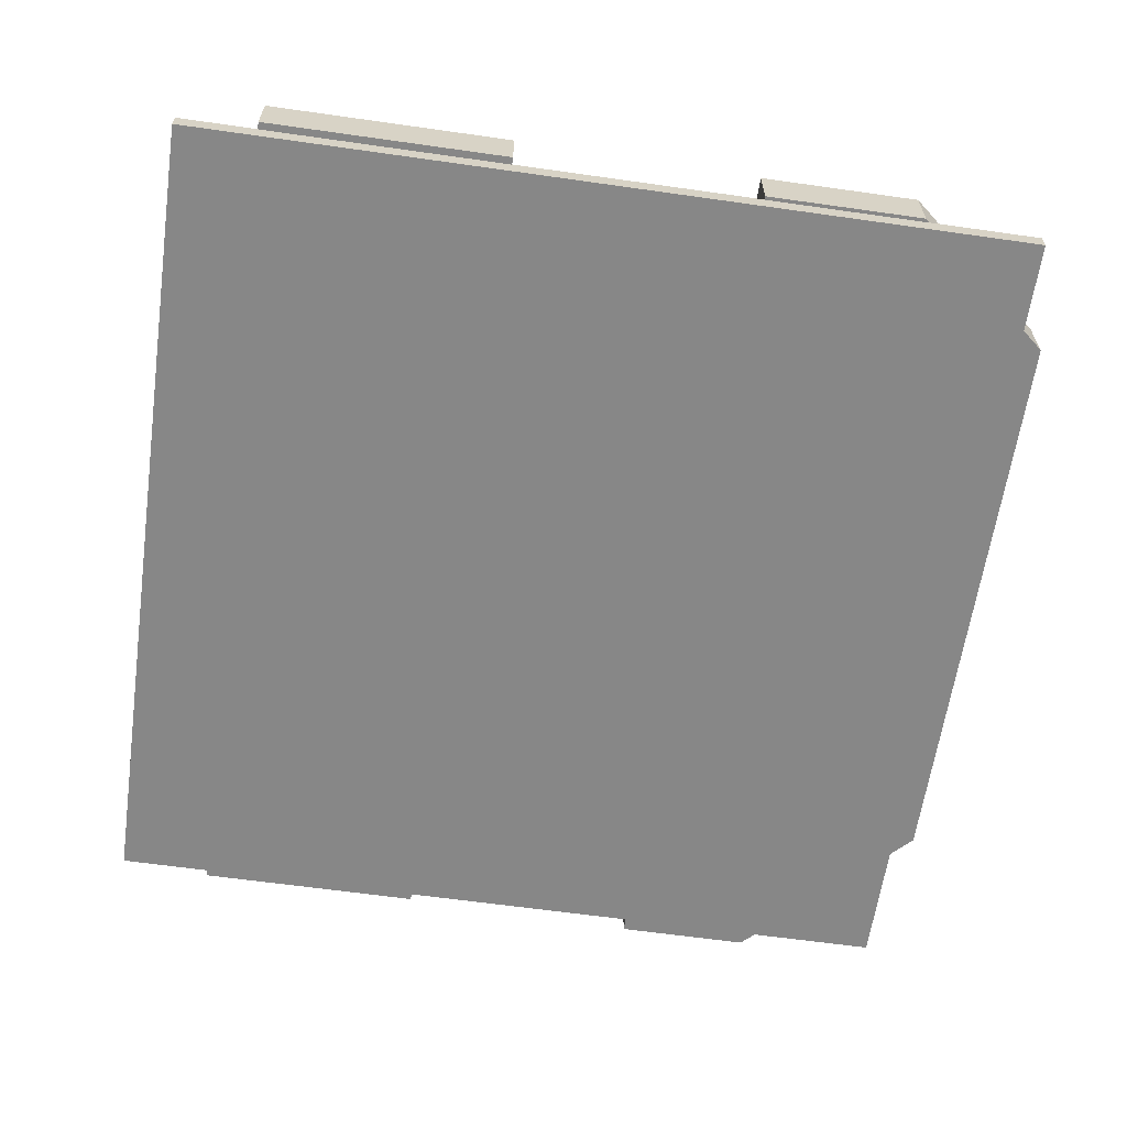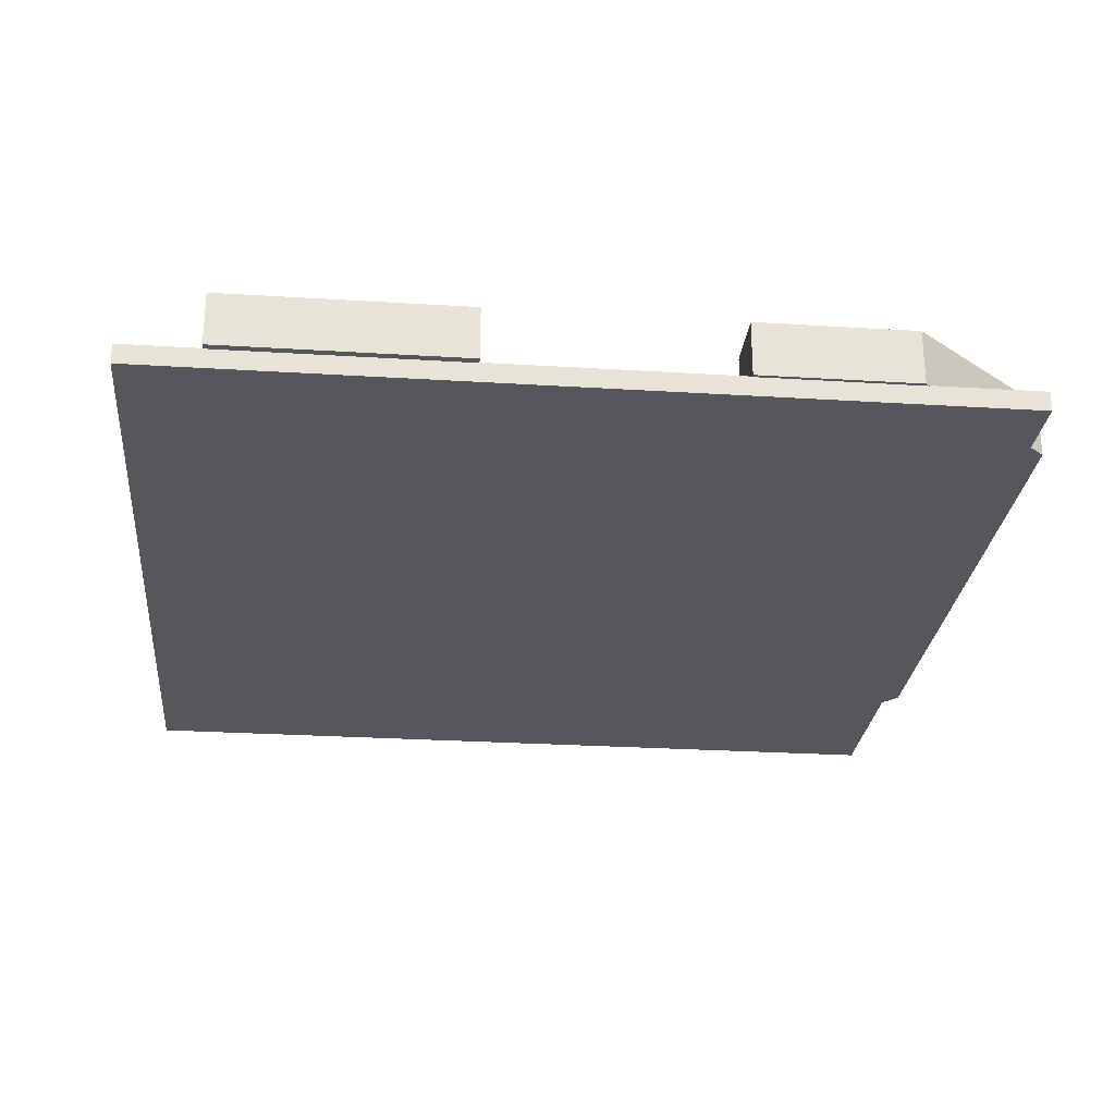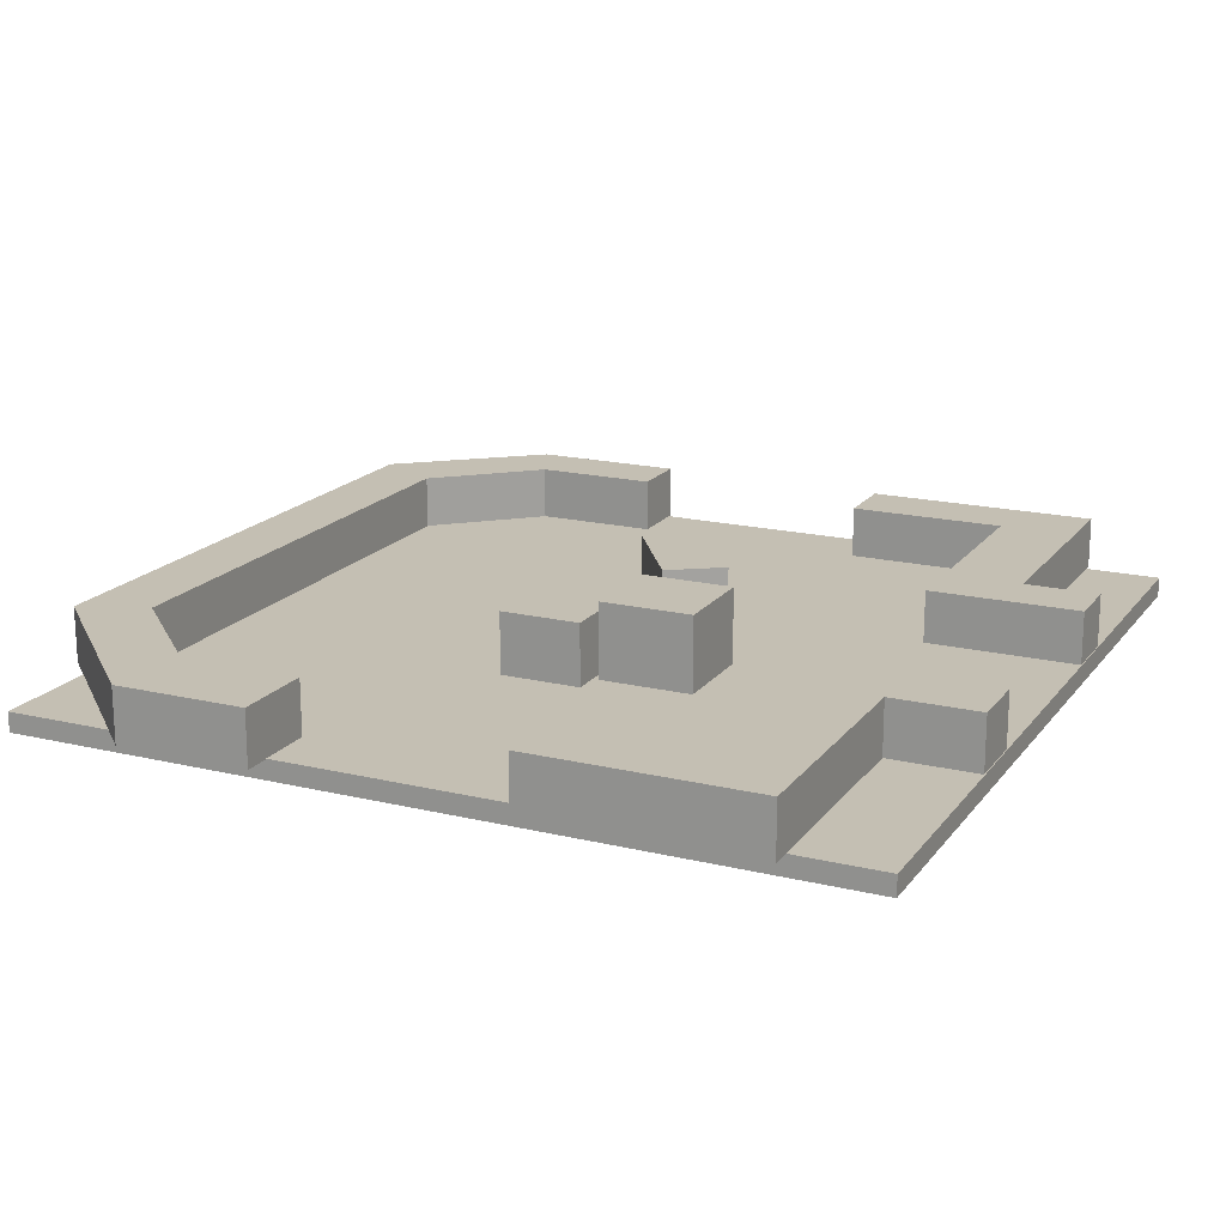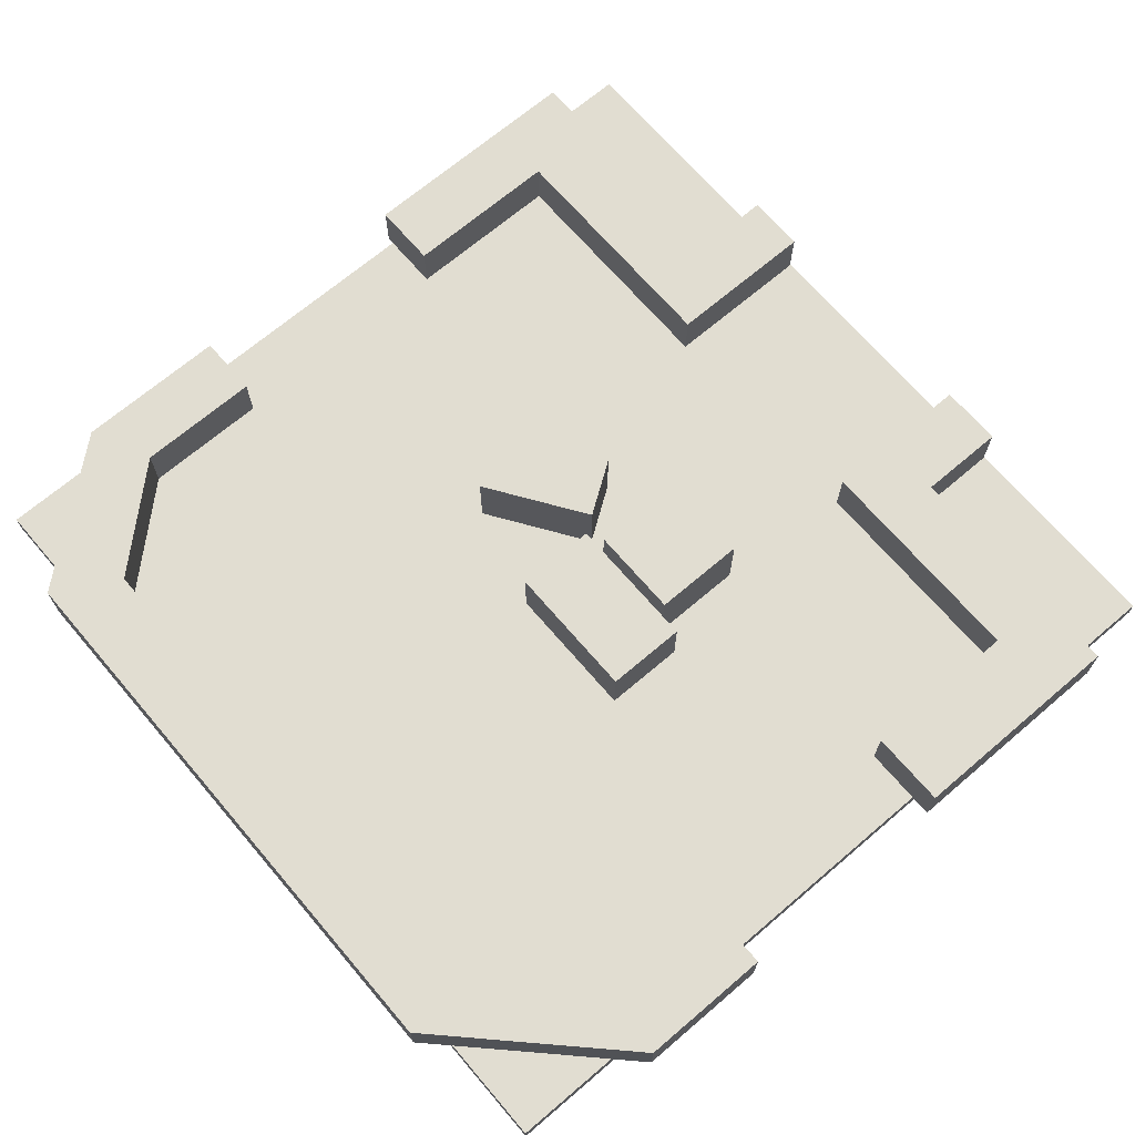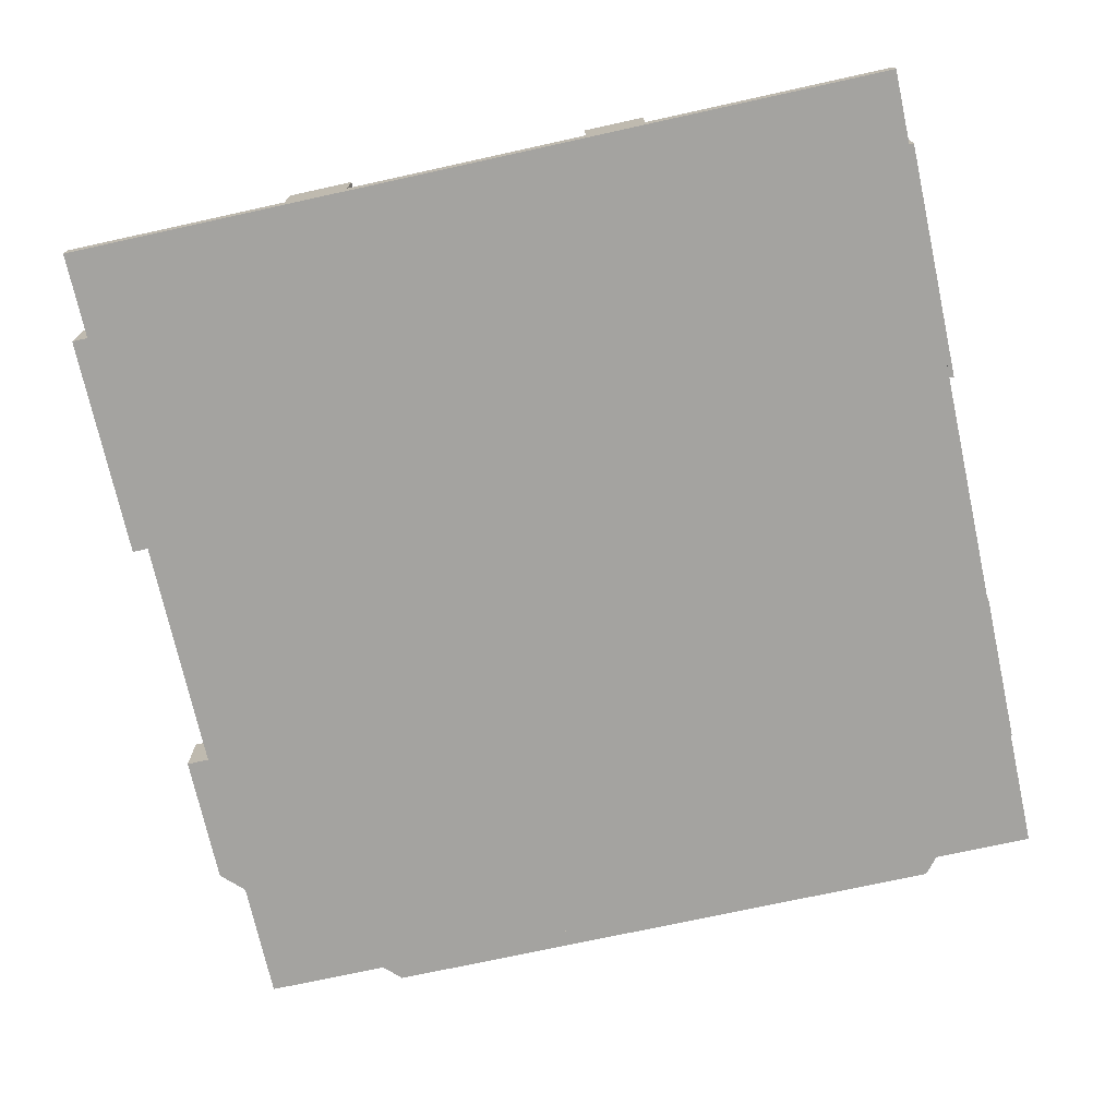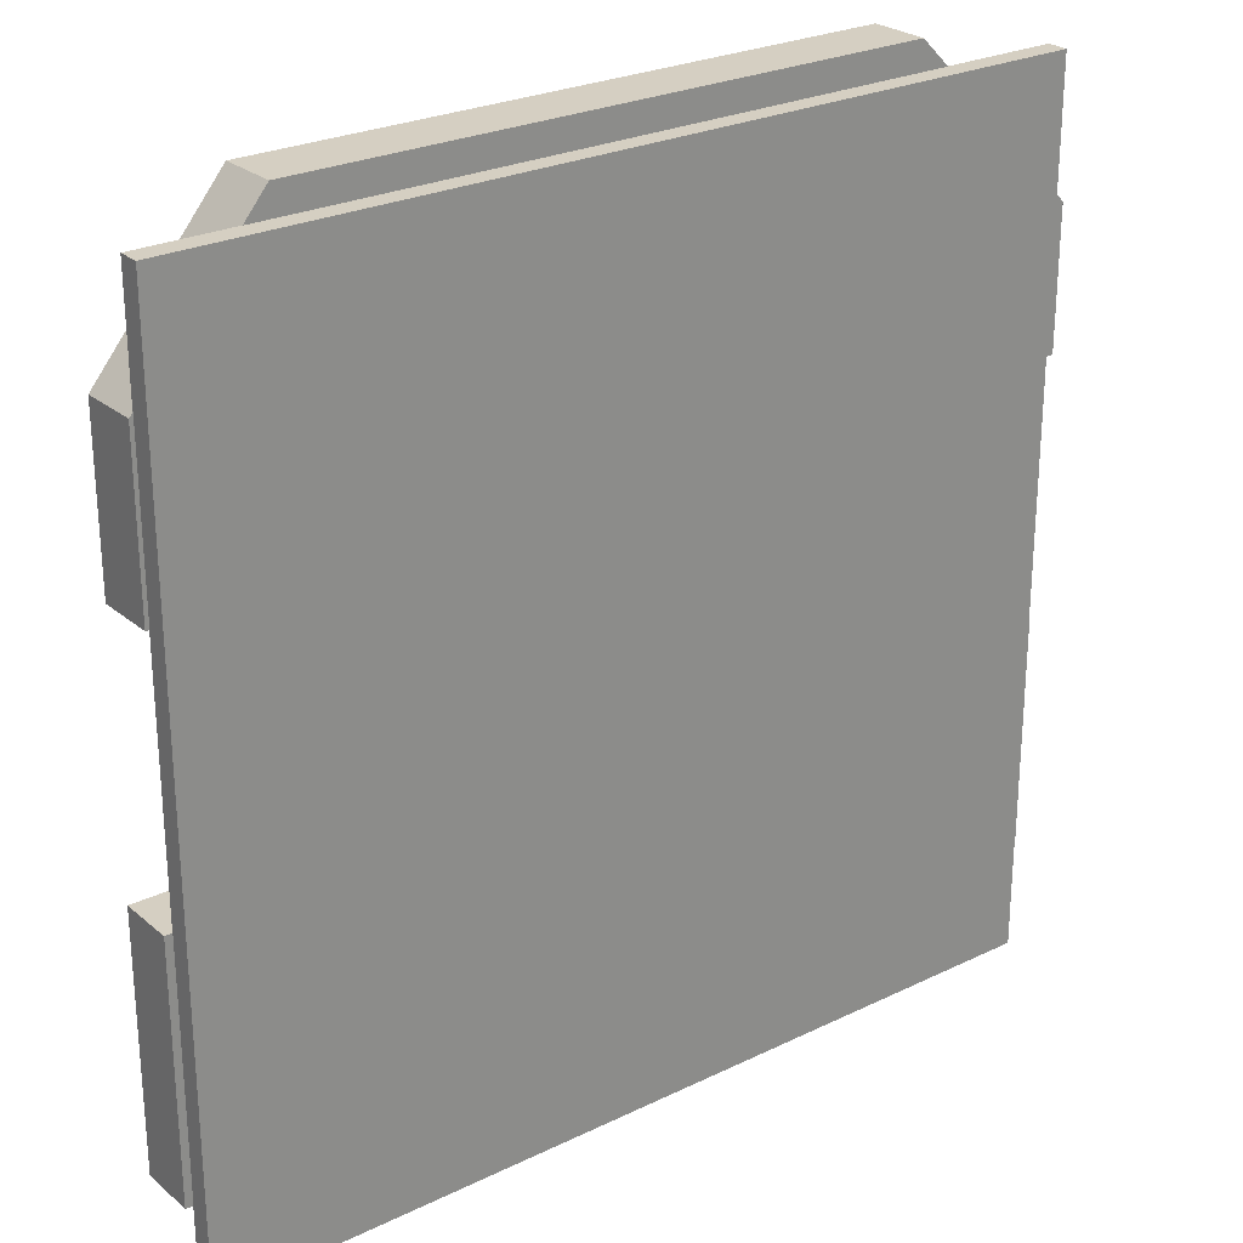
<metadata>
{"format":"obj","ext":"obj","renderer":"f3d","projection":"perspective","resolution":1024,"background":"white","views":[{"elev":-62.3,"azim":81.8,"up":"+Z"},{"elev":-26.6,"azim":84.4,"up":"+Z"},{"elev":17.9,"azim":-64.8,"up":"+Z"},{"elev":68.8,"azim":-130.5,"up":"+Z"},{"elev":-72.8,"azim":12.4,"up":"+Z"},{"elev":25.9,"azim":142.4,"up":"+Y"}]}
</metadata>
<code>
g Room_9_hit_box
v -3.674 0.9735 -0.1684
v -3.036 0.9735 -0.1684
v -3.036 1.895 -0.1684
v -3.675 1.984 -0.1684
v -2.433 3.215 -0.1684
v -2.227 2.696 -0.1684
v 1.995 3.215 -0.1684
v 1.705 2.697 -0.1684
v 2.874 2.153 -0.1684
v 2.396 1.933 -0.1684
v 2.874 0.9745 -0.1684
v 2.396 0.9744 -0.1684
v -3.674 0.9735 0.2482
v -3.036 1.895 0.2482
v -3.036 0.9735 0.2482
v -3.675 1.984 0.2482
v -2.227 2.696 0.2482
v -2.433 3.215 0.2482
v 1.705 2.697 0.2482
v 1.995 3.215 0.2482
v 2.396 1.933 0.2482
v 2.874 2.153 0.2482
v 2.396 0.9744 0.2482
v 2.874 0.9745 0.2482
v -3.036 0.9735 -0.1684
v -3.036 0.9735 0.2482
v -3.036 1.895 0.2482
v -3.036 1.895 -0.1684
v -3.675 1.984 -0.1684
v -3.675 1.984 0.2482
v -3.674 0.9735 0.2482
v -3.674 0.9735 -0.1684
v -3.036 1.895 0.2482
v -2.227 2.696 0.2482
v -2.227 2.696 -0.1684
v -3.036 1.895 -0.1684
v -3.675 1.984 -0.1684
v -2.433 3.215 -0.1684
v -2.433 3.215 0.2482
v -3.675 1.984 0.2482
v -2.227 2.696 0.2482
v 1.705 2.697 0.2482
v 1.705 2.697 -0.1684
v -2.227 2.696 -0.1684
v -2.433 3.215 -0.1684
v 1.995 3.215 -0.1684
v 1.995 3.215 0.2482
v -2.433 3.215 0.2482
v 1.705 2.697 0.2482
v 2.396 1.933 0.2482
v 2.396 1.933 -0.1684
v 1.705 2.697 -0.1684
v 1.995 3.215 -0.1684
v 2.874 2.153 -0.1684
v 2.874 2.153 0.2482
v 1.995 3.215 0.2482
v 2.396 1.933 0.2482
v 2.396 0.9744 0.2482
v 2.396 0.9744 -0.1684
v 2.396 1.933 -0.1684
v 2.874 2.153 -0.1684
v 2.874 0.9745 -0.1684
v 2.874 0.9745 0.2482
v 2.874 2.153 0.2482
v -3.624 -0.8521 -0.1684
v -3.036 -2.077 -0.1684
v -3.036 -0.8521 -0.1684
v -3.624 -2.571 -0.1684
v -1.301 -2.077 -0.1684
v -1.786 -2.571 -0.1684
v -1.301 -3.243 -0.1684
v -1.786 -3.243 -0.1684
v -3.036 -0.8521 0.2482
v -3.624 -2.571 0.2482
v -3.624 -0.8521 0.2482
v -3.036 -2.077 0.2482
v -1.786 -2.571 0.2482
v -1.301 -2.077 0.2482
v -1.786 -3.243 0.2482
v -1.301 -3.243 0.2482
v -3.036 -0.8521 -0.1684
v -3.036 -2.077 -0.1684
v -3.036 -2.077 0.2482
v -3.036 -0.8521 0.2482
v -3.624 -0.8521 0.2482
v -3.624 -2.571 0.2482
v -3.624 -2.571 -0.1684
v -3.624 -0.8521 -0.1684
v -3.036 -2.077 -0.1684
v -1.301 -2.077 -0.1684
v -1.301 -2.077 0.2482
v -3.036 -2.077 0.2482
v -3.624 -2.571 0.2482
v -1.786 -2.571 0.2482
v -1.786 -2.571 -0.1684
v -3.624 -2.571 -0.1684
v -1.301 -2.077 -0.1684
v -1.301 -3.243 -0.1684
v -1.301 -3.243 0.2482
v -1.301 -2.077 0.2482
v -1.786 -2.571 0.2482
v -1.786 -3.243 0.2482
v -1.786 -3.243 -0.1684
v -1.786 -2.571 -0.1684
v -1.301 -3.243 0.2482
v -1.301 -3.243 -0.1684
v -1.786 -3.243 -0.1684
v -1.786 -3.243 0.2482
v 0.5275 -3.243 -0.1684
v 0.9791 -3.243 -0.1684
v 0.9791 -2.667 -0.1684
v 0.5275 -2.076 -0.1684
v 0.5275 -3.243 0.233
v 0.5275 -2.076 0.233
v 0.9791 -2.667 0.233
v 0.9791 -3.243 0.233
v 0.5275 -3.243 -0.1684
v 0.5275 -3.243 0.233
v 0.9791 -3.243 0.233
v 0.9791 -3.243 -0.1684
v 0.9791 -3.243 -0.1684
v 0.9791 -3.243 0.233
v 0.9791 -2.667 0.233
v 0.9791 -2.667 -0.1684
v 0.5275 -2.076 -0.1684
v 0.5275 -2.076 0.233
v 0.5275 -3.243 0.233
v 0.5275 -3.243 -0.1684
v 0.9791 -2.667 -0.1684
v 2.397 -2.076 -0.1684
v 0.5275 -2.076 -0.1684
v 2.901 -2.667 -0.1684
v 2.397 -0.8534 -0.1684
v 2.901 -0.8533 -0.1684
v 0.5275 -2.076 0.233
v 2.901 -2.667 0.233
v 0.9791 -2.667 0.233
v 2.397 -2.076 0.233
v 2.901 -0.8533 0.233
v 2.397 -0.8534 0.233
v 0.9791 -2.667 0.233
v 2.901 -2.667 0.233
v 2.901 -2.667 -0.1684
v 0.9791 -2.667 -0.1684
v 0.5275 -2.076 -0.1684
v 2.397 -2.076 -0.1684
v 2.397 -2.076 0.233
v 0.5275 -2.076 0.233
v 2.901 -2.667 0.233
v 2.901 -0.8533 0.233
v 2.901 -0.8533 -0.1684
v 2.901 -2.667 -0.1684
v 2.397 -2.076 -0.1684
v 2.397 -0.8534 -0.1684
v 2.397 -0.8534 0.233
v 2.397 -2.076 0.233
v -0.009098 -0.7613 -0.1684
v 0.7414 -0.2544 -0.1684
v 0.4712 0.1461 -0.1684
v -0.2793 -0.3595 -0.1684
v -0.009098 -0.7613 0.3839
v -0.2793 -0.3595 0.3839
v 0.4712 0.1461 0.3839
v 0.7414 -0.2544 0.3839
v -0.009098 -0.7613 -0.1684
v -0.009098 -0.7613 0.3839
v 0.7414 -0.2544 0.3839
v 0.7414 -0.2544 -0.1684
v 0.7414 -0.2544 -0.1684
v 0.7414 -0.2544 0.3839
v 0.4712 0.1461 0.3839
v 0.4712 0.1461 -0.1684
v 0.4712 0.1461 -0.1684
v 0.4712 0.1461 0.3839
v -0.2793 -0.3595 0.3839
v -0.2793 -0.3595 -0.1684
v -0.2793 -0.3595 -0.1684
v -0.2793 -0.3595 0.3839
v -0.009098 -0.7613 0.3839
v -0.009098 -0.7613 -0.1684
v -1.207 -1.005 -0.1684
v -0.4988 -1.005 -0.1684
v -0.4988 -0.29 -0.1684
v -1.207 -0.29 -0.1684
v -1.207 -1.005 0.4058
v -1.207 -0.29 0.4058
v -0.4988 -0.29 0.4058
v -0.4988 -1.005 0.4058
v -1.207 -1.005 -0.1684
v -1.207 -1.005 0.4058
v -0.4988 -1.005 0.4058
v -0.4988 -1.005 -0.1684
v -0.4988 -1.005 -0.1684
v -0.4988 -1.005 0.4058
v -0.4988 -0.29 0.4058
v -0.4988 -0.29 -0.1684
v -0.4988 -0.29 -0.1684
v -0.4988 -0.29 0.4058
v -1.207 -0.29 0.4058
v -1.207 -0.29 -0.1684
v -1.207 -0.29 -0.1684
v -1.207 -0.29 0.4058
v -1.207 -1.005 0.4058
v -1.207 -1.005 -0.1684
v -1.404 -0.2467 -0.1684
v -0.3428 -0.2467 -0.1684
v -0.3428 0.3723 -0.1684
v -1.404 0.3723 -0.1684
v -1.404 -0.2467 0.303
v -1.404 0.3723 0.303
v -0.3428 0.3723 0.303
v -0.3428 -0.2467 0.303
v -1.404 -0.2467 -0.1684
v -1.404 -0.2467 0.303
v -0.3428 -0.2467 0.303
v -0.3428 -0.2467 -0.1684
v -0.3428 -0.2467 -0.1684
v -0.3428 -0.2467 0.303
v -0.3428 0.3723 0.303
v -0.3428 0.3723 -0.1684
v -0.3428 0.3723 -0.1684
v -0.3428 0.3723 0.303
v -1.404 0.3723 0.303
v -1.404 0.3723 -0.1684
v -1.404 0.3723 -0.1684
v -1.404 0.3723 0.303
v -1.404 -0.2467 0.303
v -1.404 -0.2467 -0.1684
v -3.036 0.9735 0.2482
v -3.036 0.9735 -0.1684
v -3.674 0.9735 -0.1684
v -3.674 0.9735 0.2482
v -3.624 -0.8521 0.2482
v -3.624 -0.8521 -0.1684
v -3.036 -0.8521 -0.1684
v -3.036 -0.8521 0.2482
v -3.467 -3.25 -0.1645
v -3.467 3.013 -0.1645
v 2.847 3.013 -0.1645
v 2.847 -3.25 -0.1645
v -3.467 -3.25 -0.3149
v 2.847 -3.25 -0.3149
v 2.847 3.013 -0.3149
v -3.467 3.013 -0.3149
v -3.467 -3.25 -0.1645
v 2.847 -3.25 -0.1645
v 2.847 -3.25 -0.3149
v -3.467 -3.25 -0.3149
v 2.847 -3.25 -0.1645
v 2.847 3.013 -0.1645
v 2.847 3.013 -0.3149
v 2.847 -3.25 -0.3149
v 2.847 3.013 -0.1645
v -3.467 3.013 -0.1645
v -3.467 3.013 -0.3149
v 2.847 3.013 -0.3149
v -3.467 3.013 -0.1645
v -3.467 -3.25 -0.1645
v -3.467 -3.25 -0.3149
v -3.467 3.013 -0.3149
v 2.874 0.9745 0.2482
v 2.874 0.9745 -0.1684
v 2.396 0.9744 -0.1684
v 2.396 0.9744 0.2482
v 2.397 -0.8534 0.233
v 2.397 -0.8534 -0.1684
v 2.901 -0.8533 -0.1684
v 2.901 -0.8533 0.233
g Room_9_hit_box_0
f 3 2 1
f 4 3 1
f 4 5 3
f 5 6 3
f 5 7 6
f 7 8 6
f 7 9 8
f 9 10 8
f 9 11 10
f 11 12 10
f 15 14 13
f 14 16 13
f 14 17 16
f 17 18 16
f 17 19 18
f 19 20 18
f 19 21 20
f 21 22 20
f 21 23 22
f 23 24 22
f 27 26 25
f 28 27 25
f 31 30 29
f 32 31 29
f 35 34 33
f 36 35 33
f 39 38 37
f 40 39 37
f 43 42 41
f 44 43 41
f 47 46 45
f 48 47 45
f 51 50 49
f 52 51 49
f 55 54 53
f 56 55 53
f 59 58 57
f 60 59 57
f 63 62 61
f 64 63 61
f 67 66 65
f 66 68 65
f 66 69 68
f 69 70 68
f 69 71 70
f 71 72 70
f 75 74 73
f 74 76 73
f 74 77 76
f 77 78 76
f 77 79 78
f 79 80 78
f 83 82 81
f 84 83 81
f 87 86 85
f 88 87 85
f 91 90 89
f 92 91 89
f 95 94 93
f 96 95 93
f 99 98 97
f 100 99 97
f 103 102 101
f 104 103 101
f 107 106 105
f 108 107 105
f 111 110 109
f 112 111 109
f 115 114 113
f 116 115 113
f 119 118 117
f 120 119 117
f 123 122 121
f 124 123 121
f 127 126 125
f 128 127 125
f 131 130 129
f 130 132 129
f 130 133 132
f 133 134 132
f 137 136 135
f 136 138 135
f 136 139 138
f 139 140 138
f 143 142 141
f 144 143 141
f 147 146 145
f 148 147 145
f 151 150 149
f 152 151 149
f 155 154 153
f 156 155 153
f 159 158 157
f 160 159 157
f 163 162 161
f 164 163 161
f 167 166 165
f 168 167 165
f 171 170 169
f 172 171 169
f 175 174 173
f 176 175 173
f 179 178 177
f 180 179 177
f 183 182 181
f 184 183 181
f 187 186 185
f 188 187 185
f 191 190 189
f 192 191 189
f 195 194 193
f 196 195 193
f 199 198 197
f 200 199 197
f 203 202 201
f 204 203 201
f 207 206 205
f 208 207 205
f 211 210 209
f 212 211 209
f 215 214 213
f 216 215 213
f 219 218 217
f 220 219 217
f 223 222 221
f 224 223 221
f 227 226 225
f 228 227 225
f 231 230 229
f 232 231 229
f 235 234 233
f 236 235 233
f 239 238 237
f 240 239 237
f 243 242 241
f 244 243 241
f 247 246 245
f 248 247 245
f 251 250 249
f 252 251 249
f 255 254 253
f 256 255 253
f 259 258 257
f 260 259 257
f 263 262 261
f 264 263 261
f 267 266 265
f 268 267 265

</code>
